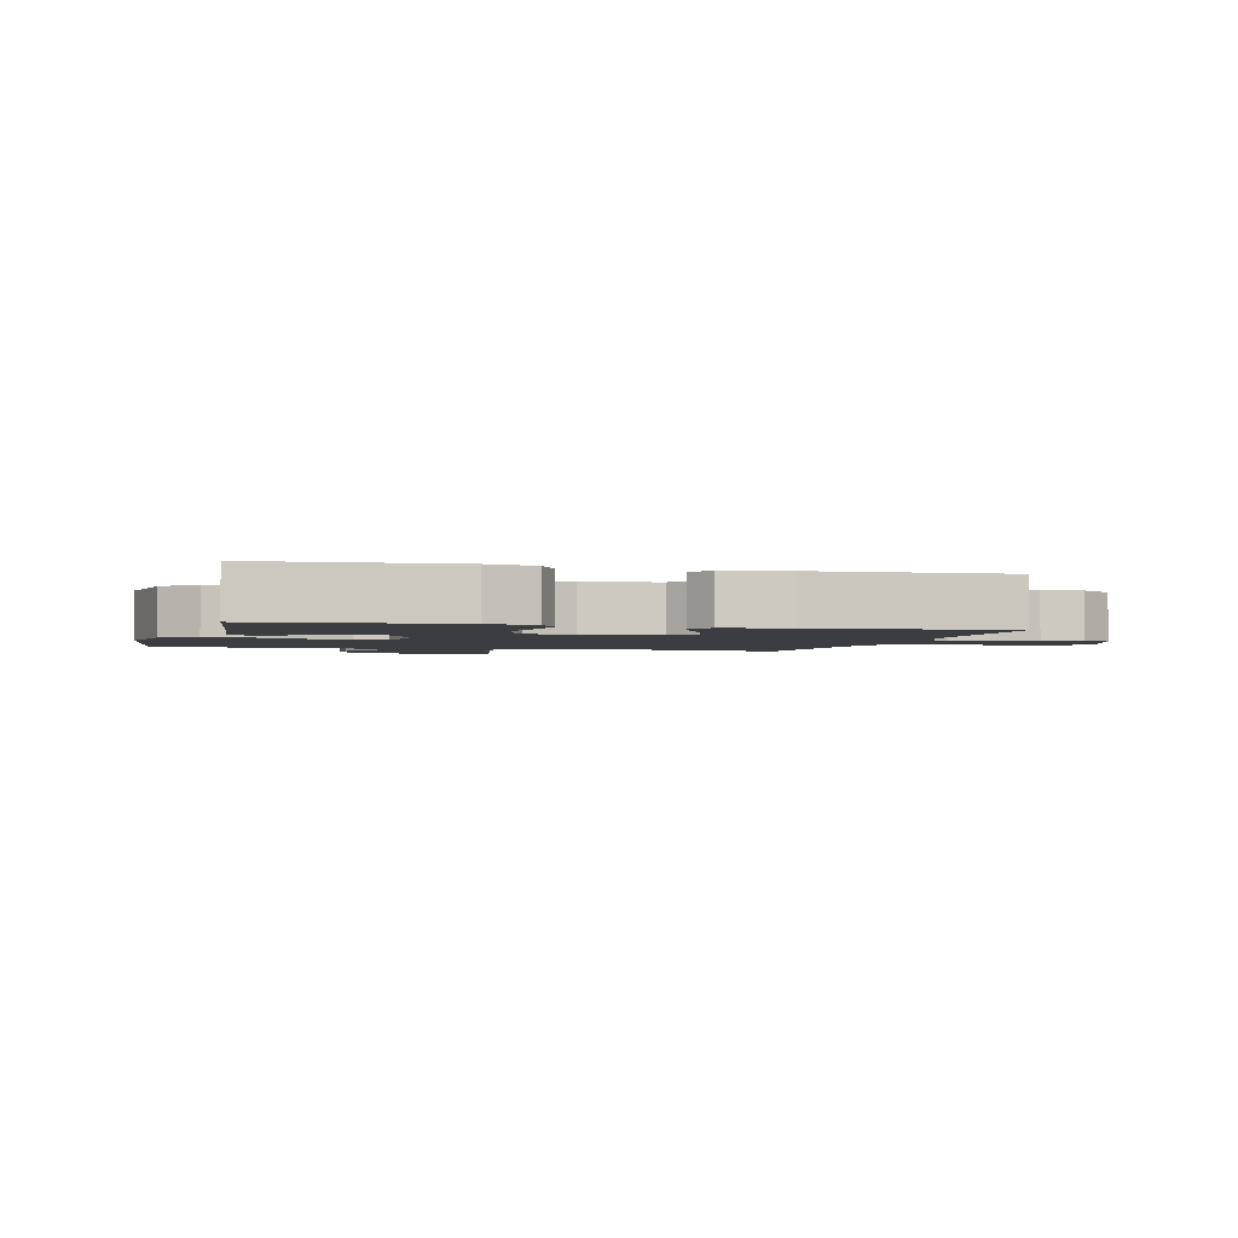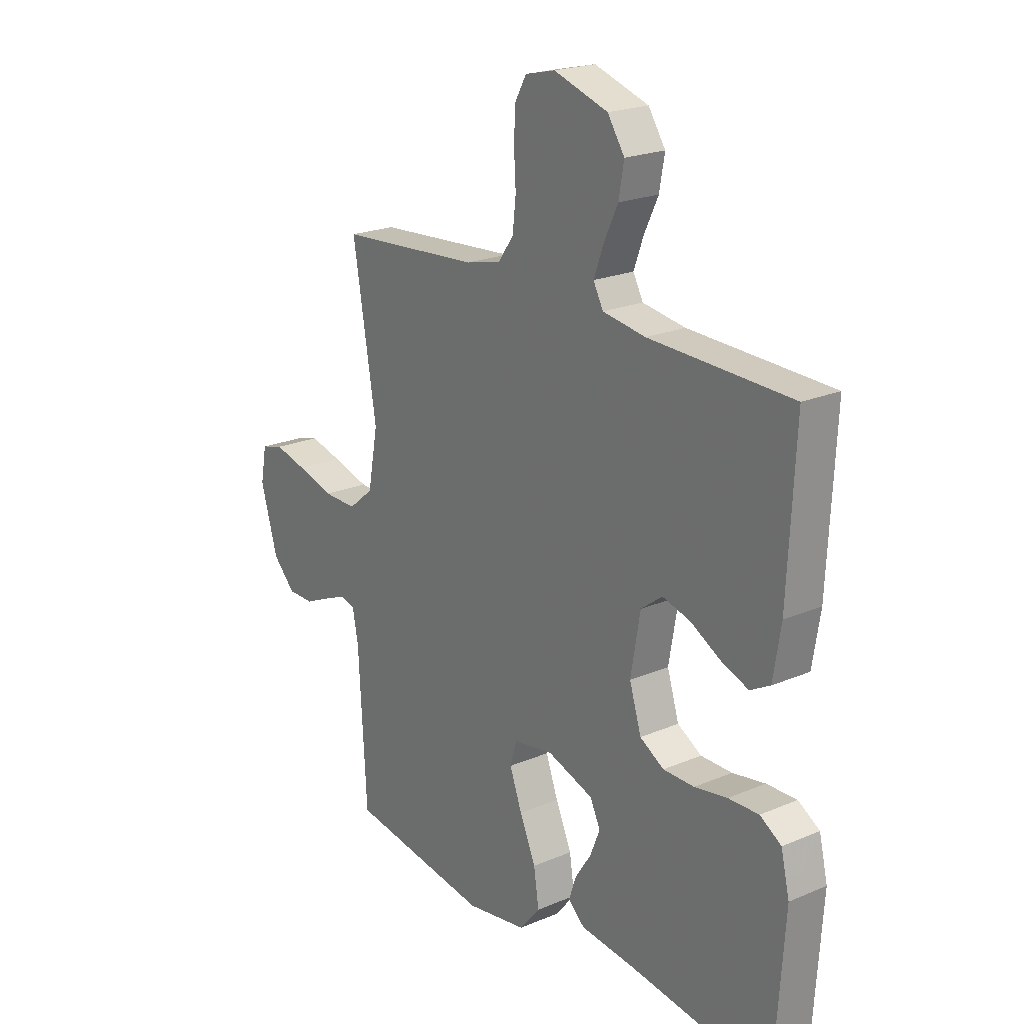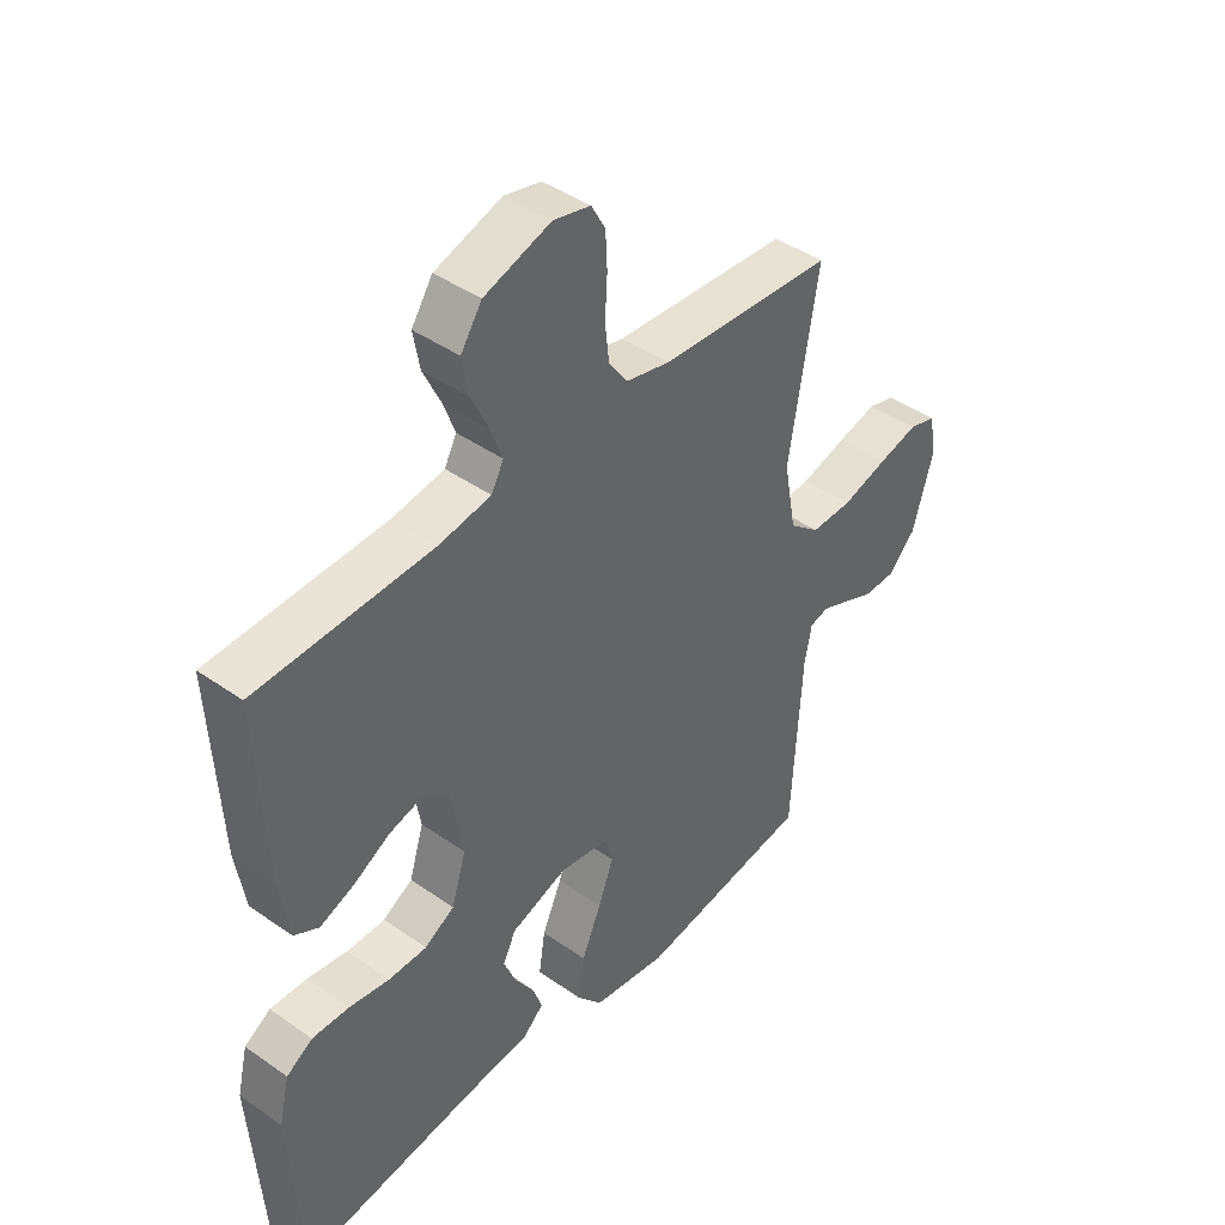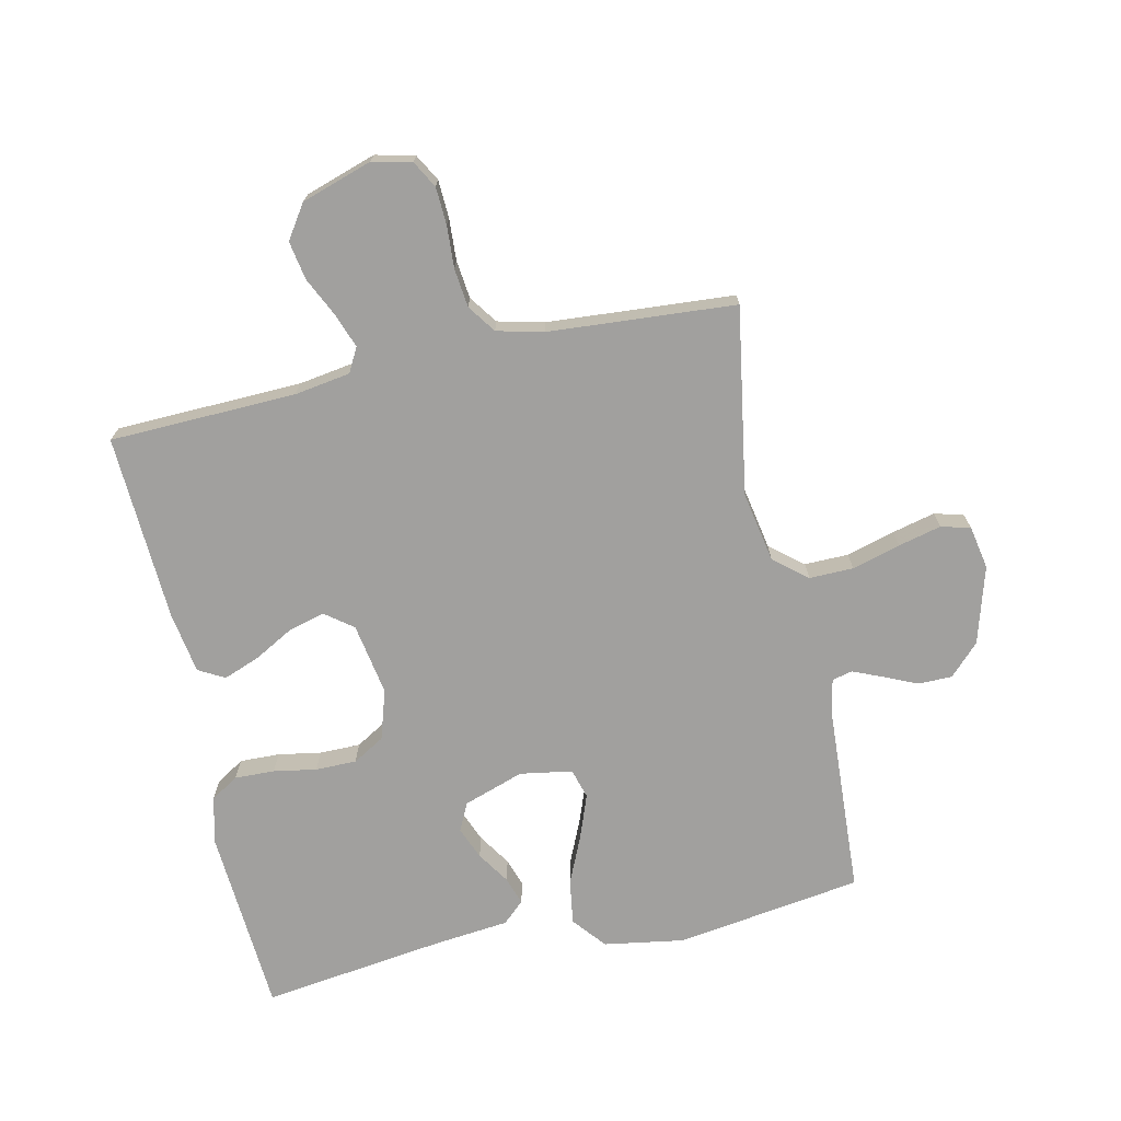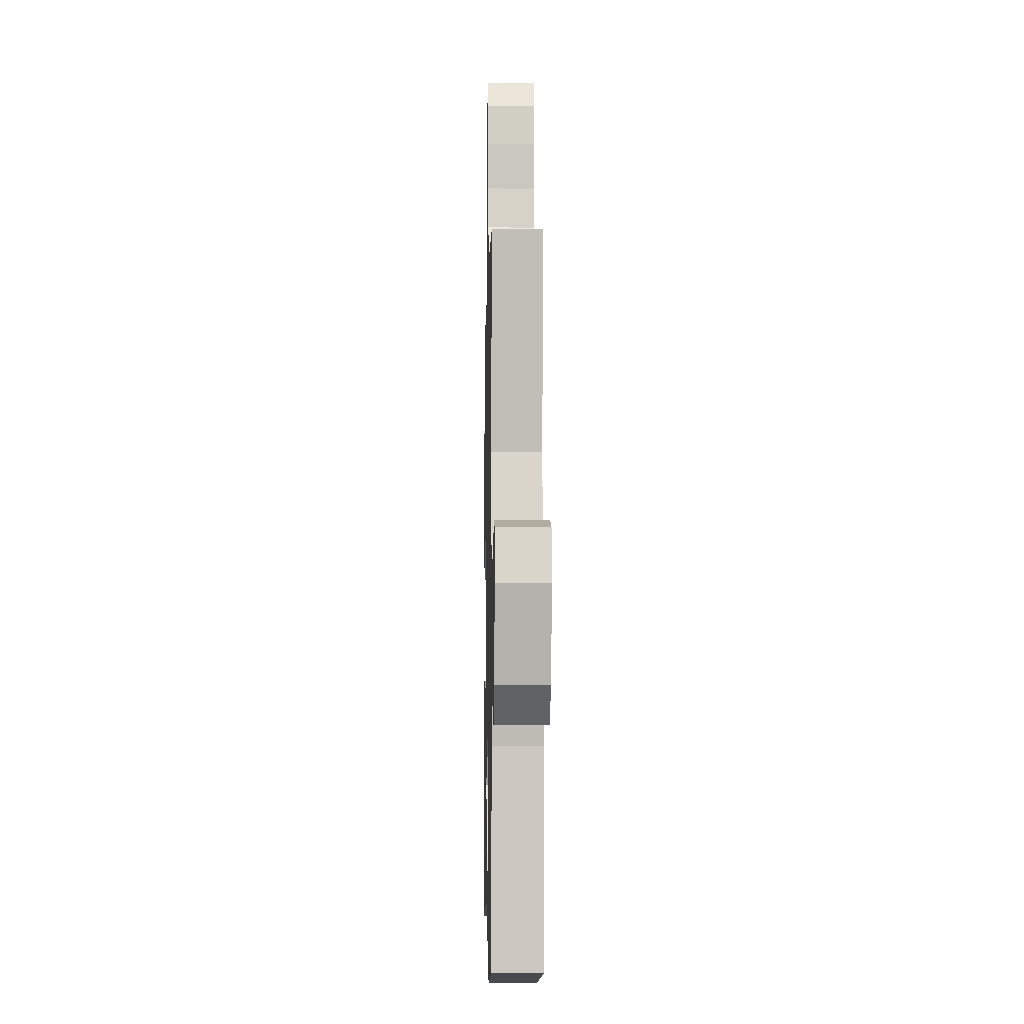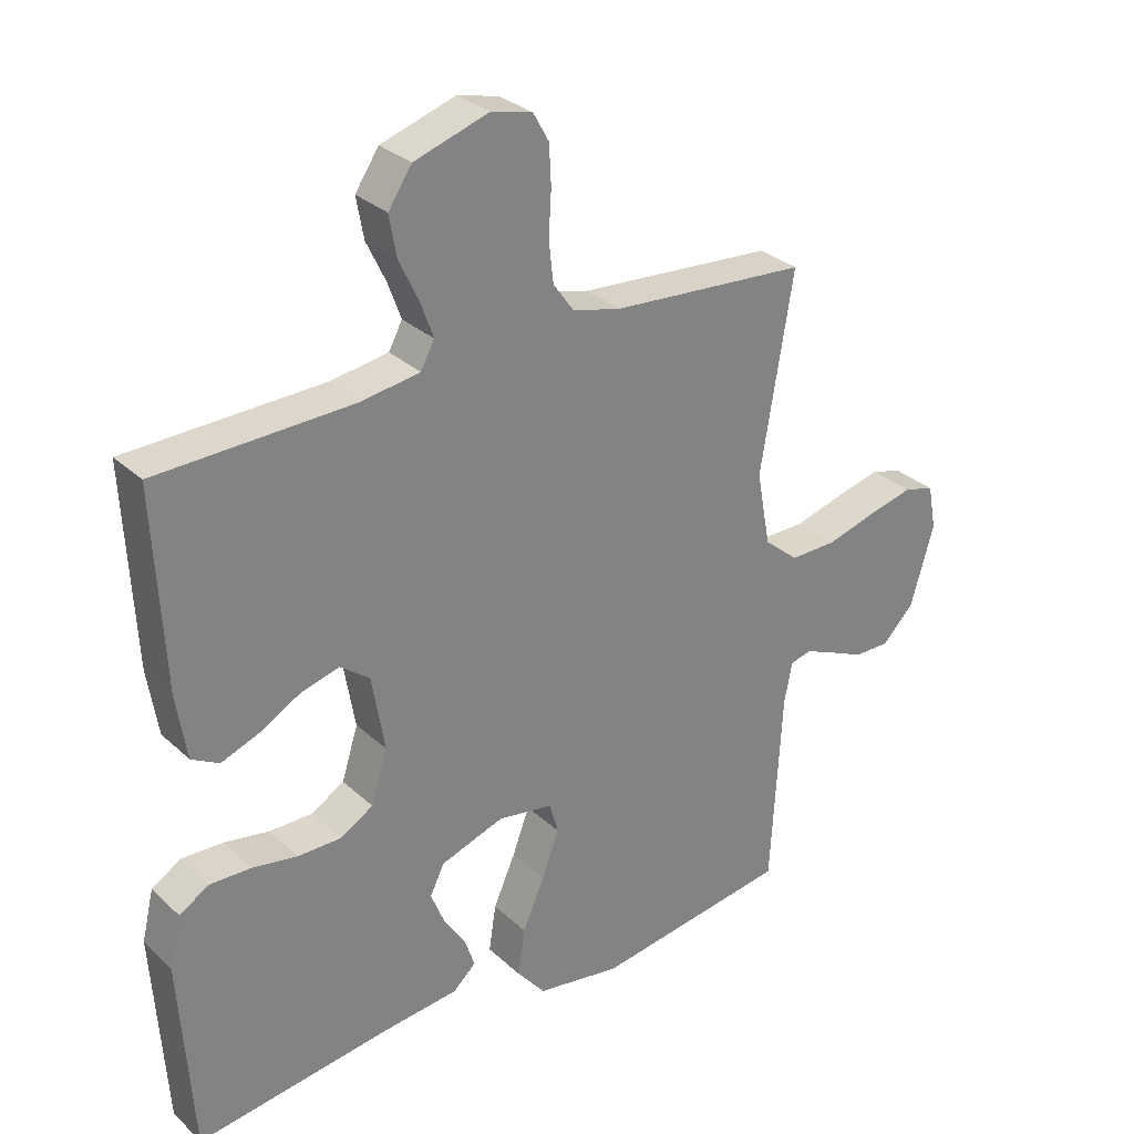
<metadata>
{"format":"obj","ext":"obj","renderer":"f3d","projection":"perspective","resolution":1024,"background":"white","views":[{"elev":-2.3,"azim":-105.1,"up":"+Y"},{"elev":21.4,"azim":-127.0,"up":"+Z"},{"elev":43.0,"azim":-50.2,"up":"+Z"},{"elev":-71.8,"azim":12.4,"up":"+Y"},{"elev":-5.0,"azim":88.8,"up":"+Z"},{"elev":29.9,"azim":-37.3,"up":"+Z"}]}
</metadata>
<code>
v -0.5 0.07 0.5
v -0.2 0.07 0.509
v -0.11 0.07 0.523
v -0.089 0.07 0.562
v -0.109 0.07 0.617
v -0.139 0.07 0.68
v -0.15 0.07 0.742
v -0.114 0.07 0.796
v 0 0.07 0.833
v 0.063 0.07 0.818
v 0.087 0.07 0.775
v 0.09 0.07 0.715
v 0.086 0.07 0.647
v 0.093 0.07 0.585
v 0.125 0.07 0.54
v 0.2 0.07 0.522
v 0.5 0.07 0.5
v 0.45 0.07 0.2
v 0.471 0.07 0.086
v 0.524 0.07 0.042
v 0.595 0.07 0.043
v 0.673 0.07 0.065
v 0.742 0.07 0.082
v 0.789 0.07 0.069
v 0.802 0.07 0
v 0.766 0.07 -0.124
v 0.718 0.07 -0.173
v 0.663 0.07 -0.173
v 0.609 0.07 -0.149
v 0.562 0.07 -0.129
v 0.529 0.07 -0.137
v 0.517 0.07 -0.2
v 0.5 0.07 -0.5
v 0.2 0.07 -0.544
v 0.071 0.07 -0.523
v 0.027 0.07 -0.47
v 0.038 0.07 -0.398
v 0.072 0.07 -0.321
v 0.098 0.07 -0.251
v 0.084 0.07 -0.203
v 0 0.07 -0.189
v -0.097 0.07 -0.222
v -0.119 0.07 -0.267
v -0.098 0.07 -0.319
v -0.064 0.07 -0.371
v -0.049 0.07 -0.416
v -0.084 0.07 -0.448
v -0.2 0.07 -0.46
v -0.5 0.07 -0.5
v -0.52 0.07 -0.2
v -0.502 0.07 -0.124
v -0.457 0.07 -0.096
v -0.393 0.07 -0.098
v -0.324 0.07 -0.11
v -0.258 0.07 -0.11
v -0.207 0.07 -0.08
v -0.182 0.07 0
v -0.202 0.07 0.116
v -0.247 0.07 0.15
v -0.306 0.07 0.134
v -0.369 0.07 0.099
v -0.427 0.07 0.077
v -0.469 0.07 0.1
v -0.485 0.07 0.2
v -0.5 0 0.5
v -0.2 0 0.509
v -0.11 0 0.523
v -0.089 0 0.562
v -0.109 0 0.617
v -0.139 0 0.68
v -0.15 0 0.742
v -0.114 0 0.796
v 0 0 0.833
v 0.063 0 0.818
v 0.087 0 0.775
v 0.09 0 0.715
v 0.086 0 0.647
v 0.093 0 0.585
v 0.125 0 0.54
v 0.2 0 0.522
v 0.5 0 0.5
v 0.45 0 0.2
v 0.471 0 0.086
v 0.524 0 0.042
v 0.595 0 0.043
v 0.673 0 0.065
v 0.742 0 0.082
v 0.789 0 0.069
v 0.802 0 0
v 0.766 0 -0.124
v 0.718 0 -0.173
v 0.663 0 -0.173
v 0.609 0 -0.149
v 0.562 0 -0.129
v 0.529 0 -0.137
v 0.517 0 -0.2
v 0.5 0 -0.5
v 0.2 0 -0.544
v 0.071 0 -0.523
v 0.027 0 -0.47
v 0.038 0 -0.398
v 0.072 0 -0.321
v 0.098 0 -0.251
v 0.084 0 -0.203
v 0 0 -0.189
v -0.097 0 -0.222
v -0.119 0 -0.267
v -0.098 0 -0.319
v -0.064 0 -0.371
v -0.049 0 -0.416
v -0.084 0 -0.448
v -0.2 0 -0.46
v -0.5 0 -0.5
v -0.52 0 -0.2
v -0.502 0 -0.124
v -0.457 0 -0.096
v -0.393 0 -0.098
v -0.324 0 -0.11
v -0.258 0 -0.11
v -0.207 0 -0.08
v -0.182 0 0
v -0.202 0 0.116
v -0.247 0 0.15
v -0.306 0 0.134
v -0.369 0 0.099
v -0.427 0 0.077
v -0.469 0 0.1
v -0.485 0 0.2
f 64 1 2
f 63 64 2
f 62 63 2
f 61 62 2
f 60 61 2
f 59 60 2 3
f 58 59 3 4
f 57 58 4
f 52 53 54
f 51 52 54
f 50 51 54
f 49 50 54
f 48 49 54
f 48 54 55
f 47 48 55
f 46 47 55
f 45 46 55
f 44 45 55
f 43 44 55 56
f 36 37 38
f 35 36 38
f 34 35 38
f 33 34 38
f 32 33 38
f 31 32 38 39
f 27 28 29
f 26 27 29
f 25 26 29
f 24 25 29
f 23 24 29
f 22 23 29
f 21 22 29
f 20 21 29 30
f 19 20 30 31
f 16 17 18
f 15 16 18 19
f 11 12 13
f 10 11 13
f 9 10 13
f 8 9 13
f 7 8 13
f 6 7 13
f 5 6 13
f 4 5 13 14
f 57 4 14 15
f 56 57 15
f 43 56 15
f 42 43 15
f 31 39 40
f 19 31 40
f 15 19 40
f 15 40 41
f 15 41 42
f 66 65 128
f 66 128 127
f 66 127 126
f 66 126 125
f 66 125 124
f 67 66 124 123
f 68 67 123 122
f 68 122 121
f 118 117 116
f 118 116 115
f 118 115 114
f 118 114 113
f 118 113 112
f 119 118 112
f 119 112 111
f 119 111 110
f 119 110 109
f 119 109 108
f 120 119 108 107
f 102 101 100
f 102 100 99
f 102 99 98
f 102 98 97
f 102 97 96
f 103 102 96 95
f 93 92 91
f 93 91 90
f 93 90 89
f 93 89 88
f 93 88 87
f 93 87 86
f 93 86 85
f 94 93 85 84
f 95 94 84 83
f 82 81 80
f 83 82 80 79
f 77 76 75
f 77 75 74
f 77 74 73
f 77 73 72
f 77 72 71
f 77 71 70
f 77 70 69
f 78 77 69 68
f 79 78 68 121
f 79 121 120
f 79 120 107
f 79 107 106
f 104 103 95
f 104 95 83
f 104 83 79
f 105 104 79
f 106 105 79
f 1 65 66 2
f 2 66 67 3
f 3 67 68 4
f 4 68 69 5
f 5 69 70 6
f 6 70 71 7
f 7 71 72 8
f 8 72 73 9
f 9 73 74 10
f 10 74 75 11
f 11 75 76 12
f 12 76 77 13
f 13 77 78 14
f 14 78 79 15
f 15 79 80 16
f 16 80 81 17
f 17 81 82 18
f 18 82 83 19
f 19 83 84 20
f 20 84 85 21
f 21 85 86 22
f 22 86 87 23
f 23 87 88 24
f 24 88 89 25
f 25 89 90 26
f 26 90 91 27
f 27 91 92 28
f 28 92 93 29
f 29 93 94 30
f 30 94 95 31
f 31 95 96 32
f 32 96 97 33
f 33 97 98 34
f 34 98 99 35
f 35 99 100 36
f 36 100 101 37
f 37 101 102 38
f 38 102 103 39
f 39 103 104 40
f 40 104 105 41
f 41 105 106 42
f 42 106 107 43
f 43 107 108 44
f 44 108 109 45
f 45 109 110 46
f 46 110 111 47
f 47 111 112 48
f 48 112 113 49
f 49 113 114 50
f 50 114 115 51
f 51 115 116 52
f 52 116 117 53
f 53 117 118 54
f 54 118 119 55
f 55 119 120 56
f 56 120 121 57
f 57 121 122 58
f 58 122 123 59
f 59 123 124 60
f 60 124 125 61
f 61 125 126 62
f 62 126 127 63
f 63 127 128 64
f 64 128 65 1

</code>
